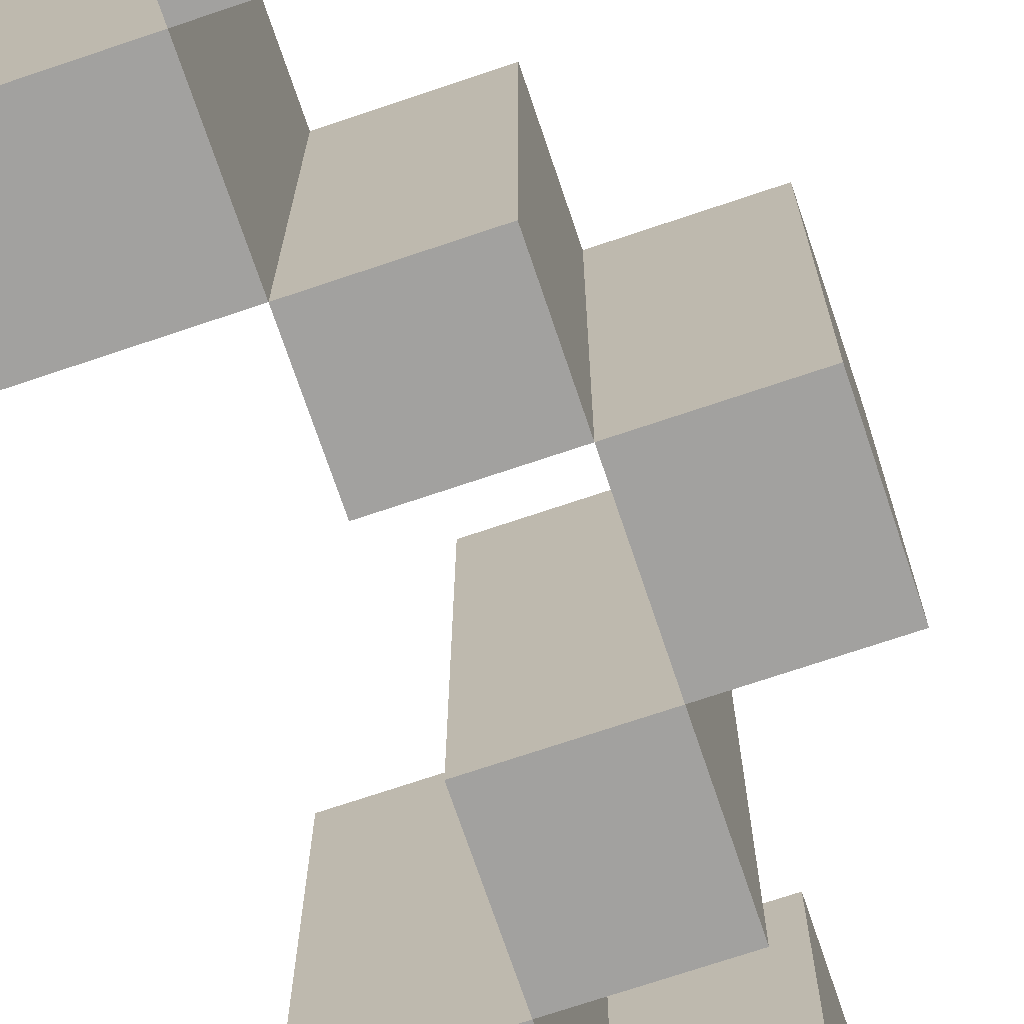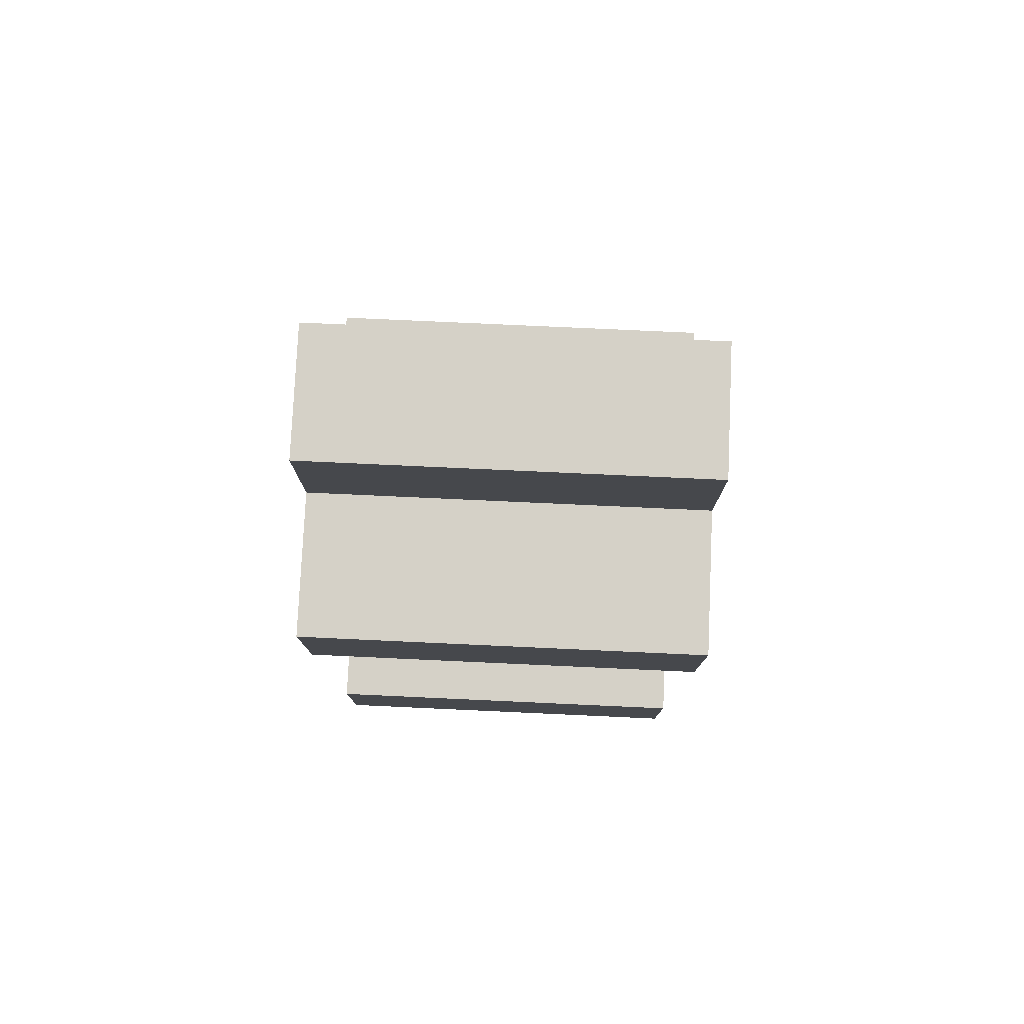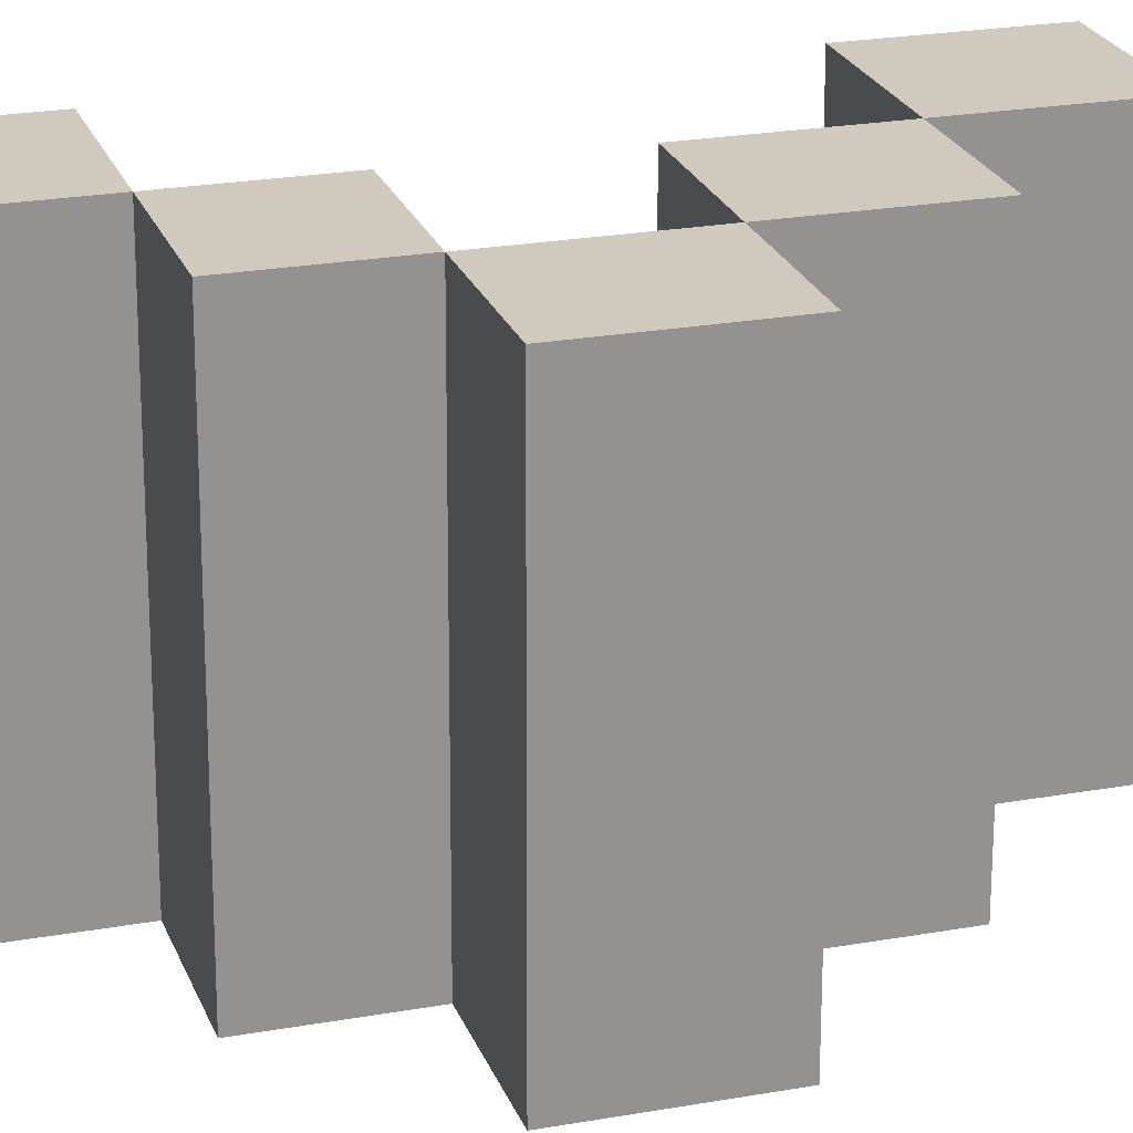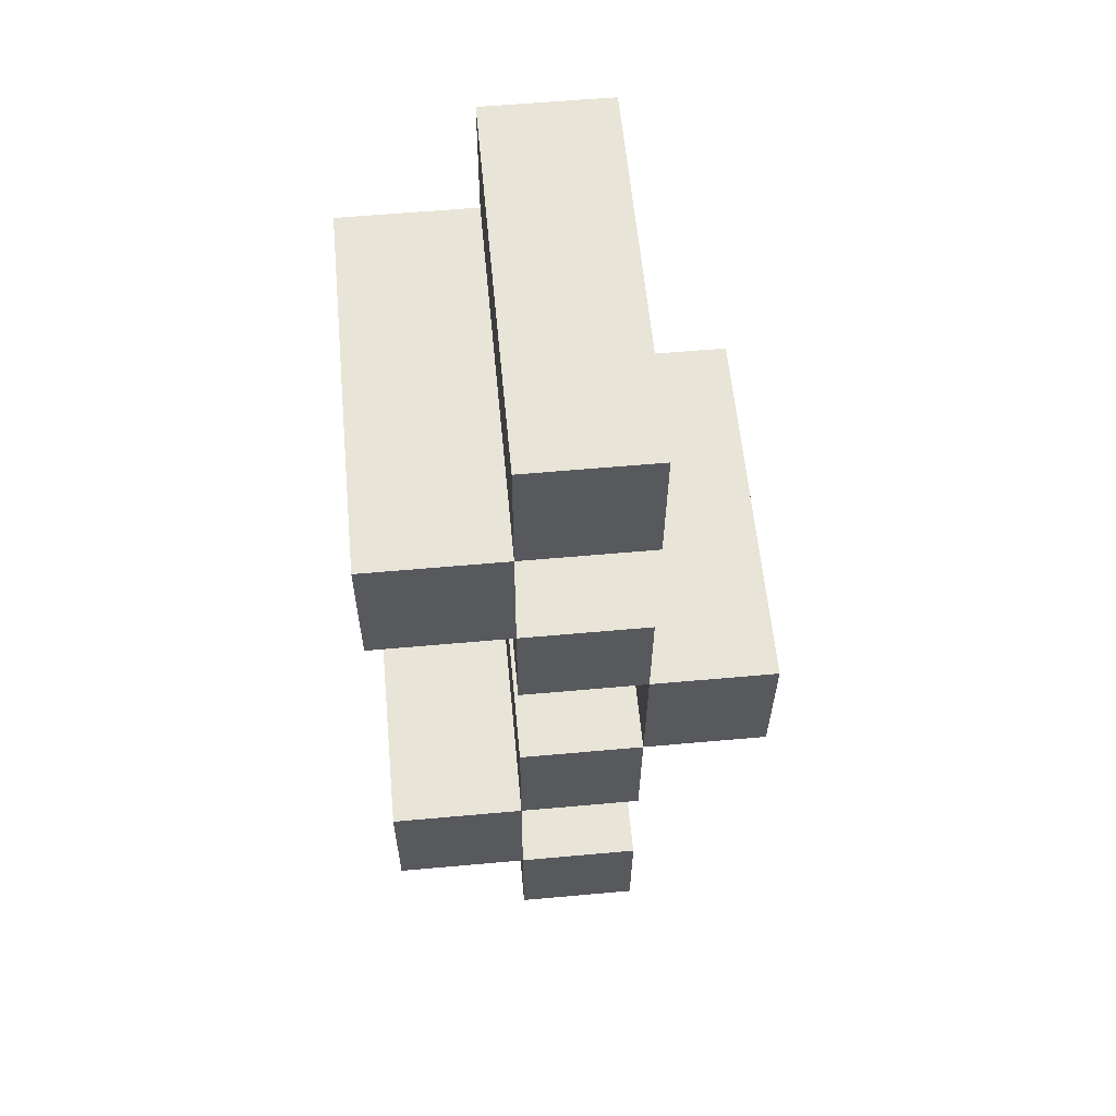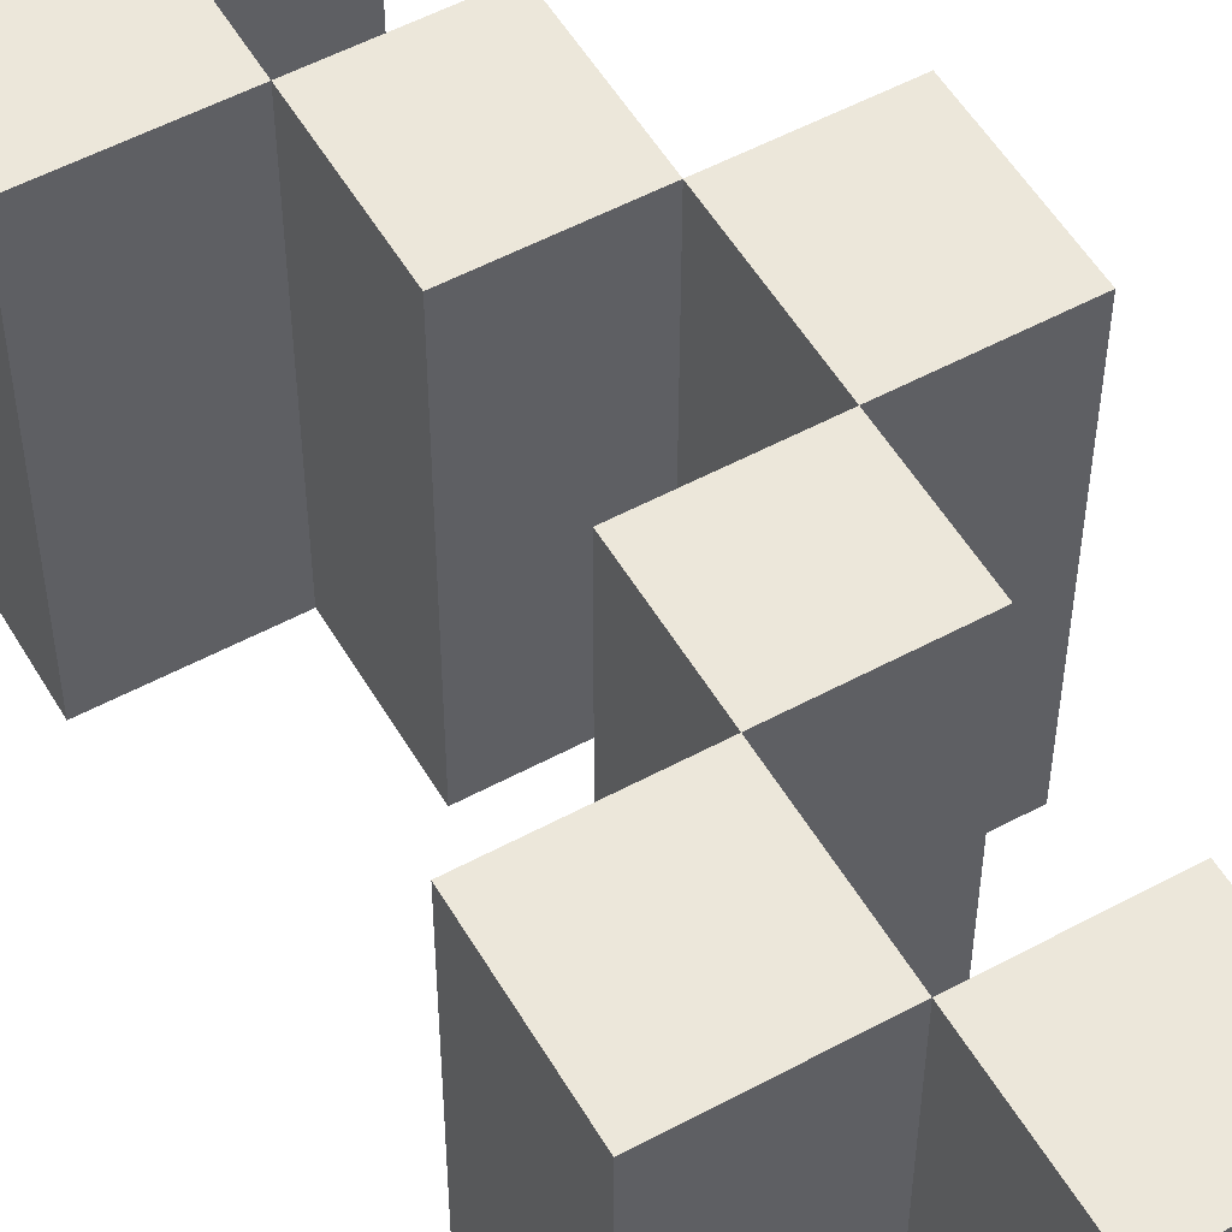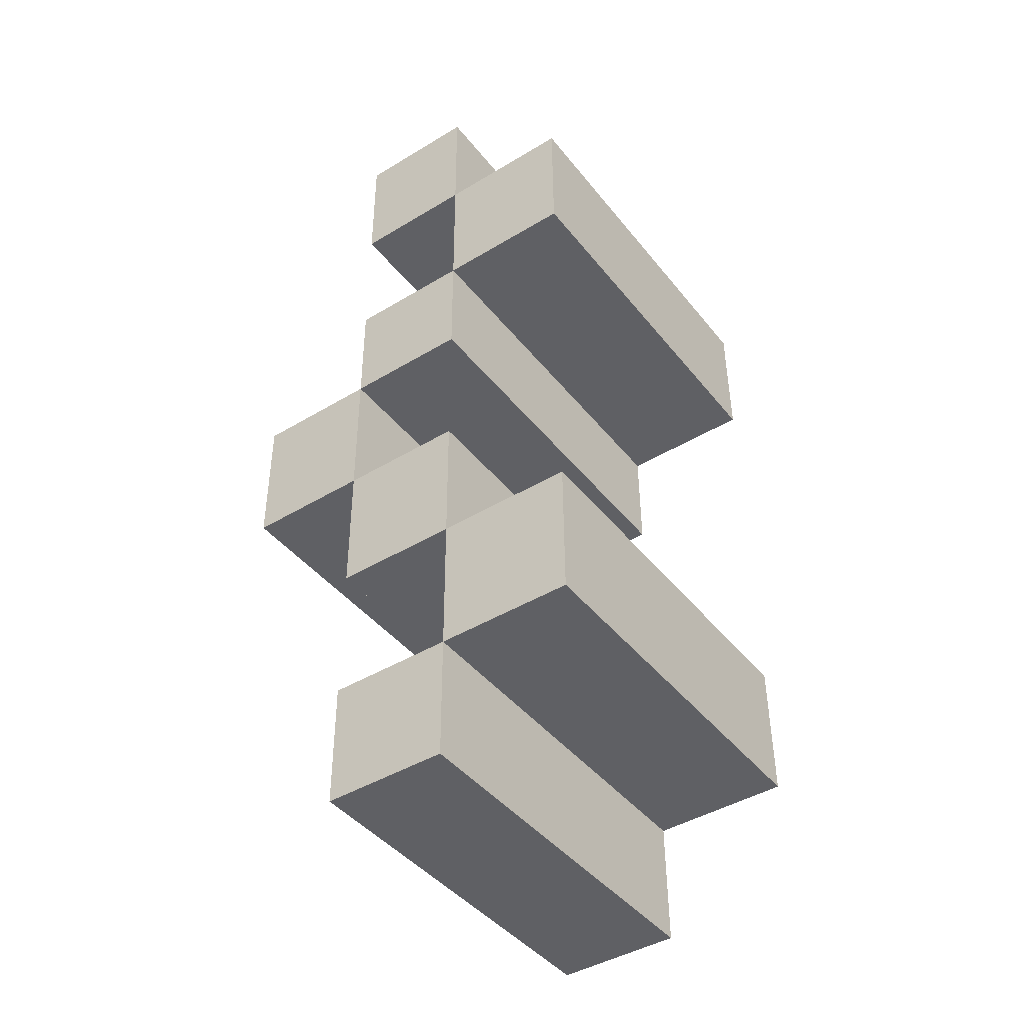
<metadata>
{"format":"obj","ext":"obj","renderer":"f3d","projection":"perspective","resolution":1024,"background":"white","views":[{"elev":-72.2,"azim":18.9,"up":"+Y"},{"elev":79.0,"azim":-87.5,"up":"+Z"},{"elev":23.0,"azim":73.0,"up":"+Y"},{"elev":60.1,"azim":-5.5,"up":"+Z"},{"elev":53.8,"azim":-29.7,"up":"+Y"},{"elev":-43.3,"azim":-144.7,"up":"+Z"}]}
</metadata>
<code>
o beam1_Cube.020
v -0.04792 -0.2005 -0.4903
v -0.04383 -0.1994 0.4912
v 0.0831 -0.2008 -0.4909
v 0.08719 -0.1997 0.4907
v -0.1876 -0.1992 0.3497
v -0.04442 -0.1995 0.3491
v 0.0866 -0.1998 0.3485
v -0.04503 -0.1997 0.2038
v 0.08599 -0.2 0.2033
v -0.1882 -0.1994 0.2044
v 0.2165 -0.2004 0.08164
v -0.04553 -0.1999 0.08273
v 0.08549 -0.2001 0.08218
v -0.04675 -0.2002 -0.2092
v 0.08427 -0.2005 -0.2098
v -0.1899 -0.1999 -0.2086
v -0.04736 -0.2004 -0.3579
v 0.08365 -0.2007 -0.3584
v -0.1905 -0.2001 -0.3573
v 0.2159 -0.2006 -0.06703
v -0.04615 -0.2 -0.06595
v 0.08487 -0.2003 -0.06649
v -0.04703 0.1996 -0.4908
v -0.04295 0.2007 0.4907
v 0.08398 0.1993 -0.4914
v 0.08807 0.2004 0.4902
v -0.1867 0.2009 0.3492
v -0.04354 0.2006 0.3486
v 0.08748 0.2003 0.3481
v -0.04414 0.2004 0.2033
v 0.08687 0.2001 0.2028
v -0.1873 0.2007 0.2039
v 0.2174 0.1997 0.08116
v -0.04465 0.2002 0.08225
v 0.08637 0.2 0.0817
v -0.04586 0.1999 -0.2097
v 0.08515 0.1996 -0.2102
v -0.189 0.2002 -0.2091
v -0.04648 0.1997 -0.3584
v 0.08453 0.1994 -0.3589
v -0.1897 0.2 -0.3578
v 0.2168 0.1995 -0.06752
v -0.04527 0.2001 -0.06643
v 0.08575 0.1998 -0.06697
f 7 4 2 6
f 8 6 5 10
f 13 9 8 12
f 20 11 13 22
f 17 14 16 19
f 3 18 17 1
f 15 22 21 14
f 29 28 24 26
f 30 32 27 28
f 35 34 30 31
f 42 44 35 33
f 39 41 38 36
f 25 23 39 40
f 37 36 43 44
f 2 4 26 24
f 1 17 39 23
f 3 1 23 25
f 18 3 25 40
f 10 5 27 32
f 6 2 24 28
f 4 7 29 26
f 7 6 28 29
f 5 6 28 27
f 6 8 30 28
f 8 10 32 30
f 8 9 31 30
f 12 8 30 34
f 9 13 35 31
f 13 11 33 35
f 13 12 34 35
f 14 21 43 36
f 22 15 37 44
f 19 16 38 41
f 16 14 36 38
f 15 14 36 37
f 14 17 39 36
f 17 18 40 39
f 17 19 41 39
f 11 20 42 33
f 22 13 35 44
f 21 22 44 43
f 20 22 44 42

</code>
